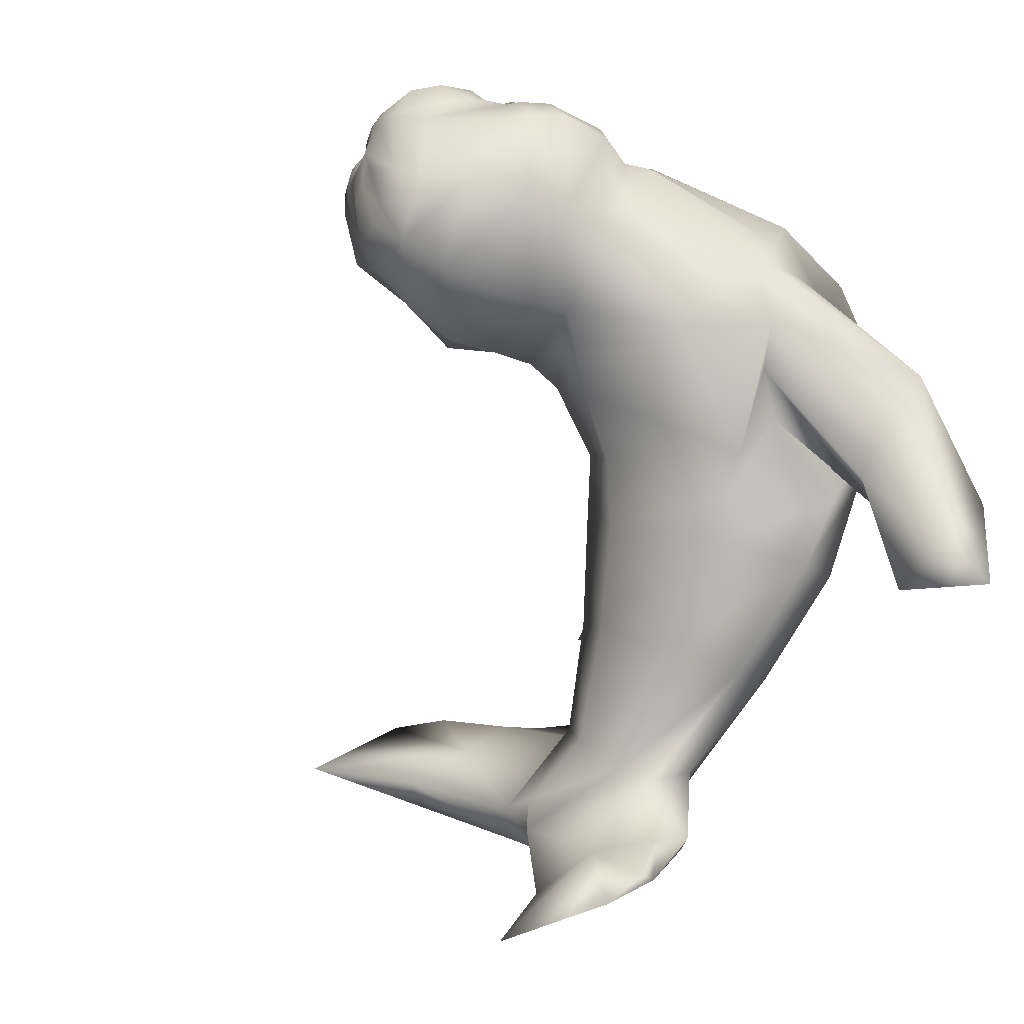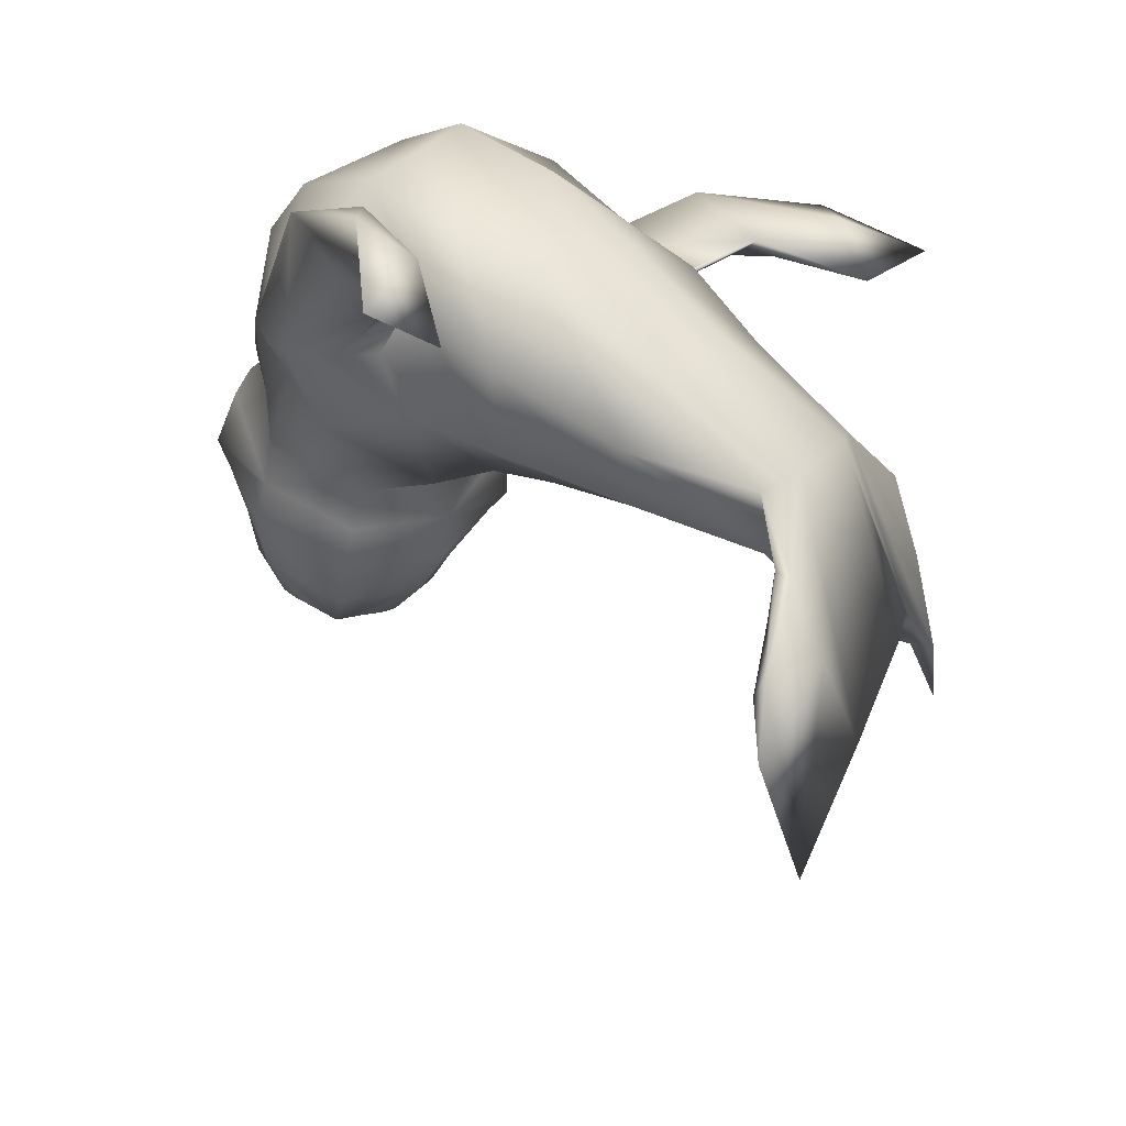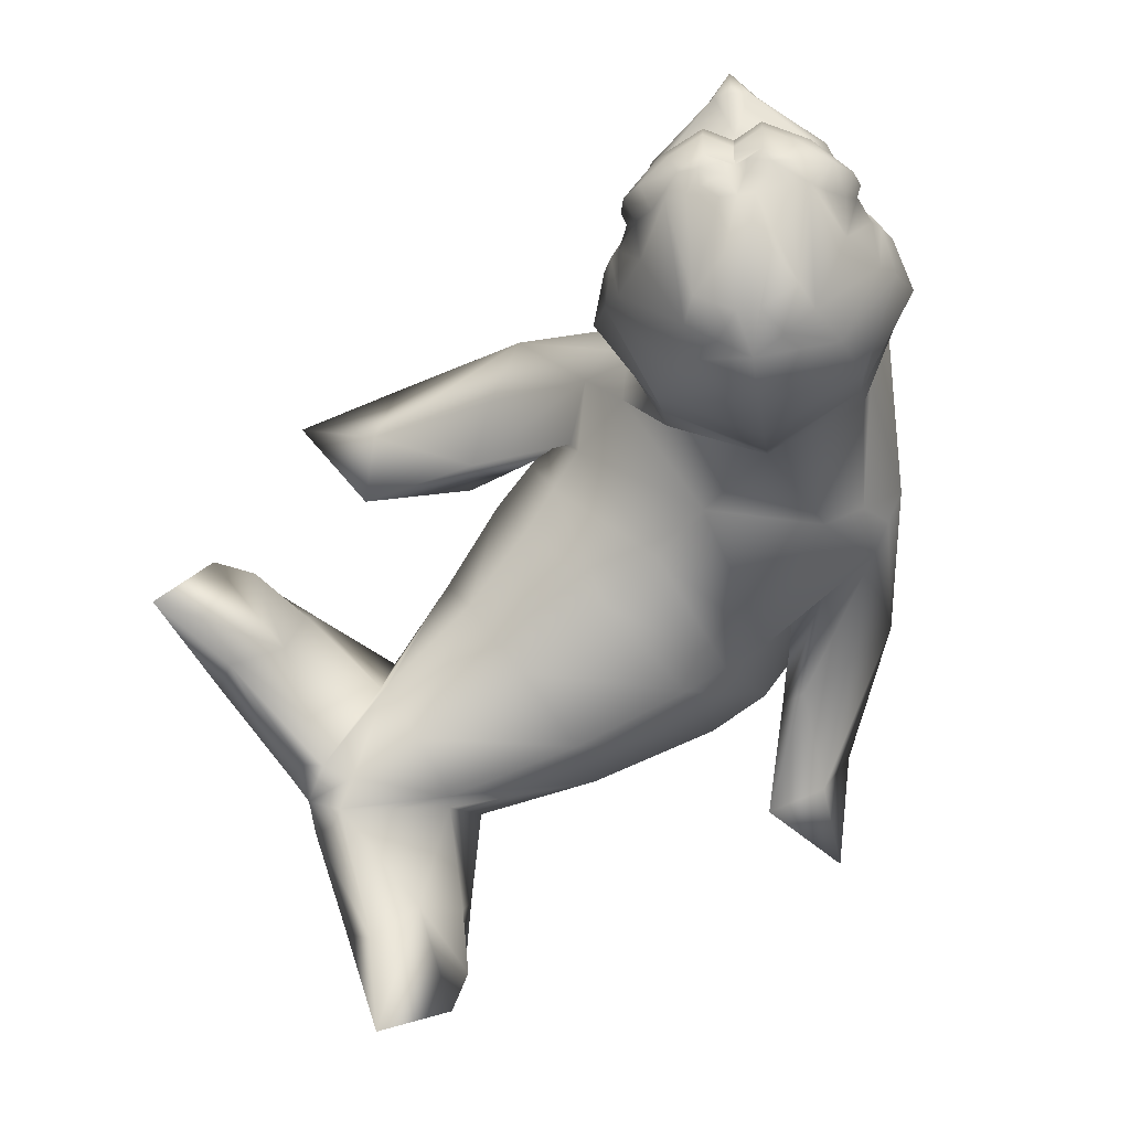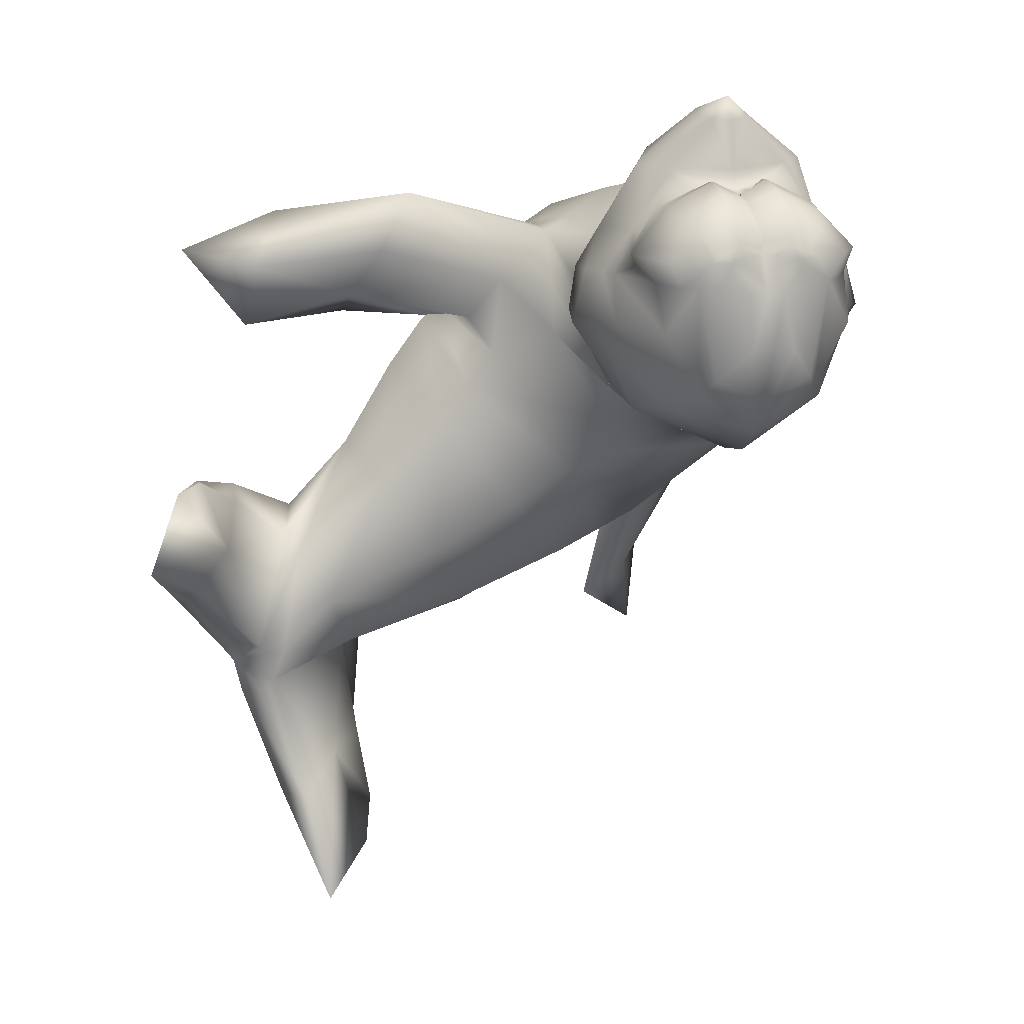
<metadata>
{"format":"obj","ext":"obj","renderer":"f3d","projection":"perspective","resolution":1024,"background":"white","views":[{"elev":-54.4,"azim":-131.4,"up":"+Z"},{"elev":-47.5,"azim":-27.8,"up":"+Z"},{"elev":-22.1,"azim":170.7,"up":"+Z"},{"elev":7.6,"azim":150.2,"up":"+Z"}]}
</metadata>
<code>
v -5.668 0.02344 -1.113
v -5.121 0.4414 -1.797
v -5.445 0.04297 -2.918
v -4.801 0.01953 -1.406
v -4.176 0.5508 -2.266
v -4.566 1.496 -0.5742
v -5.258 1.633 -0.1016
v -6.047 1.496 0.6328
v -5.25 0.918 0.5625
v -4.332 1.039 -0.5938
v -4.512 3.445 0.625
v -5.109 3.84 0.8555
v -5.285 4.172 1.316
v -5.488 4.25 1.793
v -5.57 3.598 1.969
v -5.562 2.953 1.57
v -4.078 2.84 0.2969
v -0.3438 2.043 3.145
v -0.625 2.602 2.984
v 0.6641 0.4258 3.039
v -1.242 2.672 4.312
v 0.08203 1.035 4.652
v 0.1016 1.902 5.059
v -1.539 3.332 4.527
v -1.352 3.98 4.418
v -1.016 3.895 4.027
v -0.707 3.551 3.652
v 0.5156 1.648 4.086
v 0.6953 0.8047 3.32
v 2.375 0.1719 2.824
v 1.922 0.01953 3.91
v 1.922 0.4141 4.754
v 2.297 0.5508 3.812
v 3.449 0.03516 4.105
v -2.164 1.383 4.387
v -0.1172 1.859 2.922
v -3.922 1.512 -0.6523
v -5.117 1.035 1.453
v -3.961 0.7539 0.5312
v -3.109 1.324 -1.219
v -2.801 0.3555 -0.3828
v -1.266 1.109 -2.074
v -1.117 0.2852 -1.41
v 0.4492 0.5508 -2.527
v 0.8789 0.2305 -2.266
v -0.2305 0.04297 -0.2852
v 1.48 0.003906 -1.484
v 1.879 0.4141 -0.6523
v 0.6445 0.5742 0.7461
v 1.887 0.8164 -0.2109
v 1.152 1.504 0.8828
v -0.3125 0.6445 2.031
v 0.4062 1.73 2.195
v -1.242 1.066 3.172
v -3.992 8.383 4.055
v -3.684 8.582 4.422
v -3.652 8.84 4.148
v -3.293 9.477 3.156
v -3.375 9.25 3.906
v -2.996 9.57 3.805
v -2.742 9.727 3.805
v -2.891 9.199 2.156
v -2.613 9.48 2.387
v -2.434 9.707 3.785
v -1.992 9.668 3.621
v -2.23 9.695 3.859
v -2.09 9.672 3.91
v -1.887 9.57 3.98
v -1.754 9.594 3.605
v -1.773 9.434 4.164
v -1.617 9.488 3.965
v -1.402 9.461 3.871
v -1.516 9.52 3.594
v -1.281 9.406 3.809
v -1.113 9.305 3.711
v -1.23 9.059 2.309
v -0.8477 9.145 3.699
v -1.184 8.676 2.062
v -0.5977 8.648 3.008
v -0.7227 8.871 3.68
v -0.582 8.395 3.75
v -0.543 7.324 3.863
v -0.5586 7.891 3.977
v -0.6484 7.652 4.254
v -2.434 2.266 4.867
v -1.539 2.57 4.449
v -1.809 3 4.629
v -2.762 3.547 5.152
v -1.844 3.387 4.684
v -1.785 3.828 4.66
v -1.652 4.852 4.402
v -4.324 2.051 4.312
v -3.965 0.7695 3.27
v -2.793 0.1992 2.133
v -1.641 0.04297 0.9648
v -4.047 8.492 3.297
v -3.402 8.637 2.004
v -4.375 8.188 3.348
v -3.922 7.84 1.914
v -2.316 8.191 1.188
v -2.09 8.867 1.531
v -2.508 9.039 1.844
v -2.098 9.305 2.062
v -2.195 9.664 2.789
v -1.891 9.57 2.773
v -1.789 9.207 2.047
v -1.582 9.477 2.754
v -4.168 8.234 4.082
v -4.453 7.84 4.113
v -4.727 7.812 3.332
v -4.641 6.895 4.152
v -4.809 6.953 3.496
v -4.609 6.359 3.699
v -4.012 5.988 4.703
v -4.672 5.762 4.133
v -4.453 5.551 4.762
v -5.598 3.73 3.352
v -4.484 3.398 4.707
v -5.598 2.473 2.859
v -5.543 3.992 2.57
v -4.891 5.973 3.508
v -4.281 6.531 2.102
v -4.07 7.176 1.996
v -2.93 6.152 1.383
v -2.766 6.73 1.172
v -4.5 6.215 2.664
v -4.789 4.562 1.344
v -4.09 4.875 0.8945
v -2.188 5.117 0.8984
v -3.559 3.145 -0.4102
v -1.672 4.18 0.5039
v -2.98 2.918 -0.7422
v -1.023 3.527 -0.08594
v -2.402 2.691 -1.074
v 0.125 2.715 -0.9336
v -0.8125 2.07 -1.844
v 1.598 1.859 -1.77
v 1.047 1.449 -2.539
v 2.598 2.082 -2.516
v 2.766 1.988 -2.984
v 0.9883 0.9336 -2.566
v 1.52 1.754 -4.359
v 0.7852 1.121 -4.219
v 0.5898 0.5781 -3.953
v 0.7539 1.23 -5.191
v 0.793 0.5273 -4.008
v 1.641 1.199 -4.516
v -1.801 5.312 4.582
v -1.793 5.684 5.195
v -1.969 5.617 5.242
v -2.395 5.266 5.02
v -2.418 5.73 5.562
v -2.793 5.848 5.746
v -2.672 6.207 5.895
v -2.441 6.195 5.855
v -2.176 6.293 5.801
v -2.023 5.926 4.973
v -2.145 6.391 5.852
v -2.492 6.75 6.176
v -2.656 6.371 5.309
v -2.555 6.57 6.004
v -2.875 6.328 5.879
v -3.184 5.965 5.605
v -3.5 5.605 5.082
v -3.648 6.133 5.336
v -3.043 6.559 5.848
v -3.461 6.367 5.051
v -3.012 6.656 5.898
v -3.762 6.285 5.305
v -3.281 5.25 5.422
v 0.7383 1.516 -5.289
v 1.027 1.945 -5.965
v 2.227 3.012 -6.539
v 2.27 2.242 -5.004
v 2.855 1.711 -3.188
v 3.191 1.367 -2.703
v 3.055 2.156 -2.379
v 2.078 1.637 -0.8828
v 0.8984 2.352 0.25
v 0.08594 2.98 1.34
v -0.2578 3.234 1.902
v -0.6016 3.488 2.461
v -1.078 4.68 2.809
v -1.539 5.688 1.949
v -1.359 6.344 1.848
v -1.117 6.98 1.762
v -2.586 7.328 1.117
v -1.094 7.93 1.879
v -1.621 8.766 1.793
v -0.5156 7.41 3.102
v -0.4766 7.102 3.879
v -0.4062 6.969 3.129
v -0.3281 6.465 3.09
v -0.4609 6.613 3.895
v -0.832 5.727 3.945
v -0.7266 5.699 3.273
v -1.203 5.316 3.512
v -2.262 4.875 5
v 3.078 1.441 -3.211
v 2.598 1.969 -4.891
v 3.492 1.652 -2.43
v 4.641 2.676 -1.438
v 4.012 1.973 -0.5664
v 3.297 1.312 0.1289
v 3.148 1.375 0.2734
v 2.125 1.145 -0.7383
v -1.215 4.328 3.613
v -1.309 5.254 2.949
v 3.719 2.477 -0.6641
v 3.371 1.938 0.07812
v 4.184 2.309 0.4805
v 4.852 3.16 0.3906
v 5.711 4.164 -0.6836
v 4.535 3.012 -1.168
v 3.32 1.938 -2.309
v 4.211 2.609 0.4648
v -1.258 4.875 3.828
v -2.906 5.504 5.422
v -1.844 7.953 6.156
v -1.824 7.625 6.238
v -2.059 8.074 6.504
v -3.547 8.355 4.633
v -3.668 8.172 4.664
v -4.211 7.375 4.727
v -3.379 7.008 5.852
v -2.344 7.195 6.398
v -1.648 6.477 5.754
v -0.8594 6.348 4.543
v -0.8672 7.312 4.508
v -0.8672 7.535 4.484
v -1.113 7.605 4.848
v -1.293 7.668 5.43
v -1.648 7.969 5.145
v -2.082 8.242 5.148
v -1.883 8.223 5.07
v -2 8.469 5.035
v -2.039 8.48 5.039
v -2.266 8.34 5.094
v -2.598 8.258 5.195
v -3.023 8.199 5.527
v -3.27 8.266 4.969
v -2.086 8.191 5.402
v -2.34 8.105 6.184
v -2.059 8.152 6.133
v -2.531 7.84 6.277
v -3.523 7.844 5.617
v -2.555 7.395 6.375
v -1.074 7.094 5.48
v -2.059 7.242 6.348
v -1.258 9.426 4.062
v -1.574 9.492 4.16
v -1.332 9.438 4.289
v -1.895 9.426 4.395
v -1.379 9.215 4.734
v -2.137 8.828 4.844
v -1.473 8.84 5.062
v -1.609 8.375 5.223
v -1.68 8.145 5.219
v -1.422 7.773 5.043
v -0.4727 7.891 4.16
v -0.418 8.395 4.102
v -0.543 8.871 4.059
v -0.9922 9.301 4.051
v -1.09 9.344 4.133
v -0.9297 9.039 4.449
v -0.8867 8.613 4.688
v -0.9727 8.133 4.816
v -1.102 7.883 4.867
v -2.207 9.719 4.113
v -1.902 9.594 4.18
v -2.117 9.676 4.332
v -2.387 9.738 4.207
v -2.164 9.453 4.777
v -2.656 9.57 4.543
v -2.5 9.766 4.133
v -3.109 9.656 4.199
v -2.906 9.23 4.797
v -3.477 9.332 4.27
v -3.094 8.781 4.934
v -3.703 8.883 4.34
v -3.121 8.504 4.977
v -2.902 8.227 5.125
v -2.391 8.617 5.266
v -2.461 8.387 5.262
v -1.742 8.707 4.824
v -2.258 9.082 5.105
v -1.652 9.352 4.379
o Mesh_0
g Mesh_0
f 1 2 3
f 1 3 4
f 5 3 2
f 4 3 5
f 5 2 6
f 6 2 7
f 8 2 1
f 7 2 8
f 8 1 9
f 9 1 4
f 10 4 5
f 10 5 6
f 9 4 10
f 10 6 11
f 11 6 12
f 12 6 7
f 12 7 8
f 12 8 13
f 13 8 14
f 14 8 15
f 16 8 9
f 16 9 10
f 15 8 16
f 16 10 17
f 17 10 11
f 18 19 20
f 18 20 21
f 21 20 22
f 21 22 23
f 21 23 24
f 24 23 25
f 25 23 26
f 26 23 27
f 27 23 28
f 27 29 19
f 19 29 20
f 27 28 29
f 20 29 30
f 20 30 31
f 20 31 22
f 22 32 23
f 22 31 32
f 23 33 28
f 28 33 29
f 29 33 30
f 23 32 33
f 30 33 34
f 30 34 31
f 31 34 32
f 32 34 33
o Mesh_1
g Mesh_1
f 36 18 35
f 16 17 37
f 16 37 38
f 38 37 39
f 39 37 40
f 39 40 41
f 41 40 42
f 41 42 43
f 43 42 44
f 43 44 45
f 43 45 46
f 46 45 47
f 46 47 48
f 46 48 49
f 49 48 50
f 49 50 51
f 49 51 52
f 52 51 53
f 54 53 36
f 52 53 54
f 55 56 57
f 55 57 58
f 58 57 59
f 58 59 60
f 58 60 61
f 58 61 62
f 62 61 63
f 63 61 64
f 63 64 65
f 65 64 66
f 65 66 67
f 65 67 68
f 65 68 69
f 69 68 70
f 69 70 71
f 69 71 72
f 69 72 73
f 73 72 74
f 73 74 75
f 73 75 76
f 76 75 77
f 76 77 78
f 78 77 79
f 79 77 80
f 79 80 81
f 79 81 82
f 82 81 83
f 82 83 84
f 85 86 87
f 85 87 88
f 88 87 89
f 88 89 90
f 88 90 91
f 91 90 25
f 25 90 24
f 24 90 89
f 24 89 87
f 21 87 86
f 24 87 21
f 18 86 85
f 18 85 35
f 21 86 18
f 35 85 92
f 35 92 93
f 93 92 38
f 93 38 39
f 93 54 35
f 94 39 41
f 94 54 93
f 94 52 54
f 93 39 94
f 95 43 46
f 95 52 94
f 95 41 43
f 94 41 95
f 95 49 52
f 95 46 49
f 35 54 36
f 62 96 58
f 58 96 55
f 62 97 96
f 98 96 97
f 98 97 99
f 99 97 100
f 100 97 101
f 101 97 102
f 62 102 97
f 63 102 62
f 63 103 102
f 101 102 103
f 63 104 103
f 101 103 104
f 65 104 63
f 69 105 65
f 101 104 105
f 65 105 104
f 101 105 106
f 106 105 107
f 106 107 76
f 76 107 73
f 73 107 69
f 69 107 105
f 108 96 98
f 55 96 108
f 108 98 109
f 109 98 110
f 109 110 111
f 111 110 112
f 111 112 113
f 111 113 114
f 114 113 115
f 114 115 116
f 116 115 117
f 116 117 118
f 88 118 85
f 85 118 92
f 38 119 16
f 16 119 117
f 118 119 92
f 118 117 119
f 92 119 38
f 16 117 15
f 15 117 120
f 115 120 117
f 15 120 14
f 14 120 121
f 113 121 115
f 121 120 115
f 112 122 113
f 110 123 112
f 112 123 122
f 98 123 110
f 124 122 123
f 99 123 98
f 124 123 125
f 125 123 99
f 126 121 113
f 126 14 121
f 113 122 126
f 127 14 126
f 126 122 127
f 127 122 128
f 128 122 124
f 128 124 129
f 128 129 130
f 130 129 131
f 130 131 132
f 132 131 133
f 132 133 134
f 134 133 135
f 134 135 136
f 136 135 137
f 136 137 138
f 138 137 139
f 138 139 140
f 138 140 141
f 141 140 142
f 141 142 143
f 141 143 144
f 144 143 145
f 144 145 146
f 146 145 147
f 146 147 45
f 146 44 144
f 146 45 44
f 144 44 141
f 141 42 138
f 138 42 136
f 141 44 42
f 136 42 40
f 136 40 134
f 134 40 37
f 134 37 132
f 132 17 130
f 132 37 17
f 130 17 11
f 130 11 12
f 130 12 128
f 128 12 127
f 127 13 14
f 127 12 13
f 148 149 150
f 148 150 151
f 151 150 152
f 151 152 153
f 153 152 154
f 155 152 150
f 154 152 155
f 155 150 156
f 156 150 149
f 156 149 157
f 157 149 158
f 157 158 159
f 157 160 156
f 157 159 160
f 155 161 154
f 156 160 161
f 156 161 155
f 154 161 162
f 154 162 153
f 153 162 163
f 164 114 116
f 153 163 164
f 165 114 164
f 164 163 165
f 165 163 162
f 166 162 161
f 165 162 166
f 166 161 160
f 167 160 159
f 166 160 167
f 167 159 168
f 167 168 169
f 167 169 166
f 165 169 114
f 166 169 165
f 170 116 118
f 164 116 170
f 170 118 88
f 171 145 143
f 171 143 142
f 171 172 145
f 145 172 147
f 171 142 172
f 173 172 142
f 147 172 173
f 173 142 174
f 174 142 140
f 174 140 175
f 176 140 139
f 175 140 176
f 176 139 177
f 178 139 137
f 177 139 178
f 179 137 135
f 178 137 179
f 180 135 133
f 179 135 180
f 181 133 131
f 180 133 181
f 181 131 182
f 182 131 129
f 183 129 124
f 182 129 183
f 183 124 184
f 185 124 125
f 184 124 185
f 185 125 186
f 186 125 187
f 187 125 99
f 187 99 100
f 187 100 186
f 188 100 101
f 186 100 188
f 189 101 106
f 189 106 76
f 189 76 78
f 189 78 188
f 188 101 189
f 188 78 190
f 190 78 79
f 190 79 82
f 190 82 191
f 190 192 188
f 188 192 186
f 186 192 185
f 190 191 192
f 185 192 193
f 193 192 194
f 194 192 191
f 193 194 195
f 193 196 185
f 185 196 184
f 193 195 196
f 184 196 197
f 197 196 195
f 197 195 148
f 197 148 91
f 91 198 88
f 88 198 170
f 170 198 151
f 151 198 148
f 91 148 198
f 175 199 174
f 175 176 199
f 174 199 200
f 174 200 173
f 173 200 147
f 147 200 45
f 45 200 199
f 47 199 176
f 45 199 47
f 47 176 201
f 47 201 48
f 48 201 202
f 48 202 203
f 48 203 204
f 48 204 50
f 50 204 205
f 177 178 206
f 50 205 206
f 51 178 179
f 51 206 178
f 50 206 51
f 53 179 180
f 51 179 53
f 53 180 36
f 36 180 181
f 18 181 182
f 36 181 18
f 18 182 19
f 19 182 27
f 27 182 183
f 27 183 207
f 184 207 183
f 26 207 25
f 27 207 26
f 208 207 184
f 25 207 208
f 208 184 197
f 177 206 209
f 210 206 205
f 209 206 210
f 210 205 211
f 211 204 203
f 211 205 204
f 211 203 212
f 213 203 202
f 213 209 212
f 212 203 213
f 214 202 201
f 213 202 214
f 214 209 213
f 214 177 209
f 215 176 177
f 214 201 215
f 215 201 176
f 215 177 214
f 211 216 210
f 210 216 209
f 212 216 211
f 212 209 216
f 217 197 91
f 217 91 25
f 217 25 208
f 208 197 217
f 153 164 218
f 153 218 151
f 151 218 170
f 170 218 164
o Mesh_2
g Mesh_2
f 221 220 219
f 222 56 55
f 222 55 223
f 223 55 108
f 223 108 109
f 223 109 224
f 224 109 111
f 224 111 114
f 224 114 169
f 224 169 225
f 225 169 168
f 225 168 226
f 226 168 159
f 226 159 158
f 226 158 227
f 227 158 149
f 227 149 228
f 228 149 148
f 228 148 195
f 228 195 194
f 228 194 229
f 229 194 191
f 229 191 82
f 229 82 84
f 229 84 230
f 229 230 231
f 229 231 232
f 232 231 233
f 232 233 234
f 234 233 235
f 234 235 236
f 234 236 237
f 234 237 238
f 234 238 239
f 234 239 240
f 240 241 223
f 223 241 222
f 240 239 241
f 234 242 232
f 240 242 234
f 232 242 219
f 240 243 242
f 242 244 219
f 242 243 244
f 221 244 243
f 219 244 221
f 221 243 245
f 223 246 240
f 245 243 246
f 240 246 243
f 224 246 223
f 225 246 224
f 245 246 247
f 225 247 246
f 226 247 225
f 221 247 226
f 245 247 221
f 232 219 248
f 232 248 229
f 229 248 228
f 228 248 227
f 227 249 226
f 226 249 221
f 227 248 249
f 221 249 220
f 220 249 248
f 220 248 219
o Mesh_3
g Mesh_3
f 250 75 74
f 250 74 72
f 250 72 71
f 250 71 251
f 251 71 70
f 251 70 252
f 250 251 252
f 252 70 253
f 252 253 254
f 254 253 255
f 254 255 256
f 256 255 236
f 256 236 257
f 257 236 235
f 257 235 258
f 258 235 233
f 258 233 231
f 231 233 259
f 231 230 84
f 231 84 260
f 260 84 83
f 260 83 81
f 260 81 261
f 261 81 80
f 261 80 262
f 263 75 250
f 262 80 263
f 263 77 75
f 263 80 77
f 263 250 264
f 264 252 254
f 250 252 264
f 256 265 254
f 264 254 265
f 264 265 263
f 263 265 262
f 262 265 266
f 256 266 265
f 257 266 256
f 262 266 261
f 261 266 267
f 257 267 266
f 261 267 260
f 260 267 268
f 231 268 258
f 260 268 231
f 257 268 267
f 258 268 257
f 68 67 269
f 68 269 270
f 270 269 271
f 271 269 272
f 271 272 273
f 273 272 274
f 274 272 275
f 274 275 276
f 274 276 277
f 277 276 278
f 277 278 279
f 279 278 280
f 279 280 281
f 281 280 241
f 281 241 239
f 239 241 282
f 222 241 280
f 222 280 56
f 56 280 57
f 57 280 278
f 57 278 59
f 59 278 276
f 59 276 60
f 60 276 61
f 61 276 275
f 61 275 269
f 269 275 272
f 64 61 269
f 64 269 66
f 66 269 67
f 283 277 279
f 283 279 284
f 284 279 281
f 284 281 239
f 284 238 283
f 284 239 238
f 283 238 237
f 283 237 285
f 283 285 286
f 283 286 277
f 277 286 274
f 274 286 273
f 273 286 285
f 273 287 271
f 273 285 287
f 271 70 270
f 270 70 68
f 271 287 70

</code>
